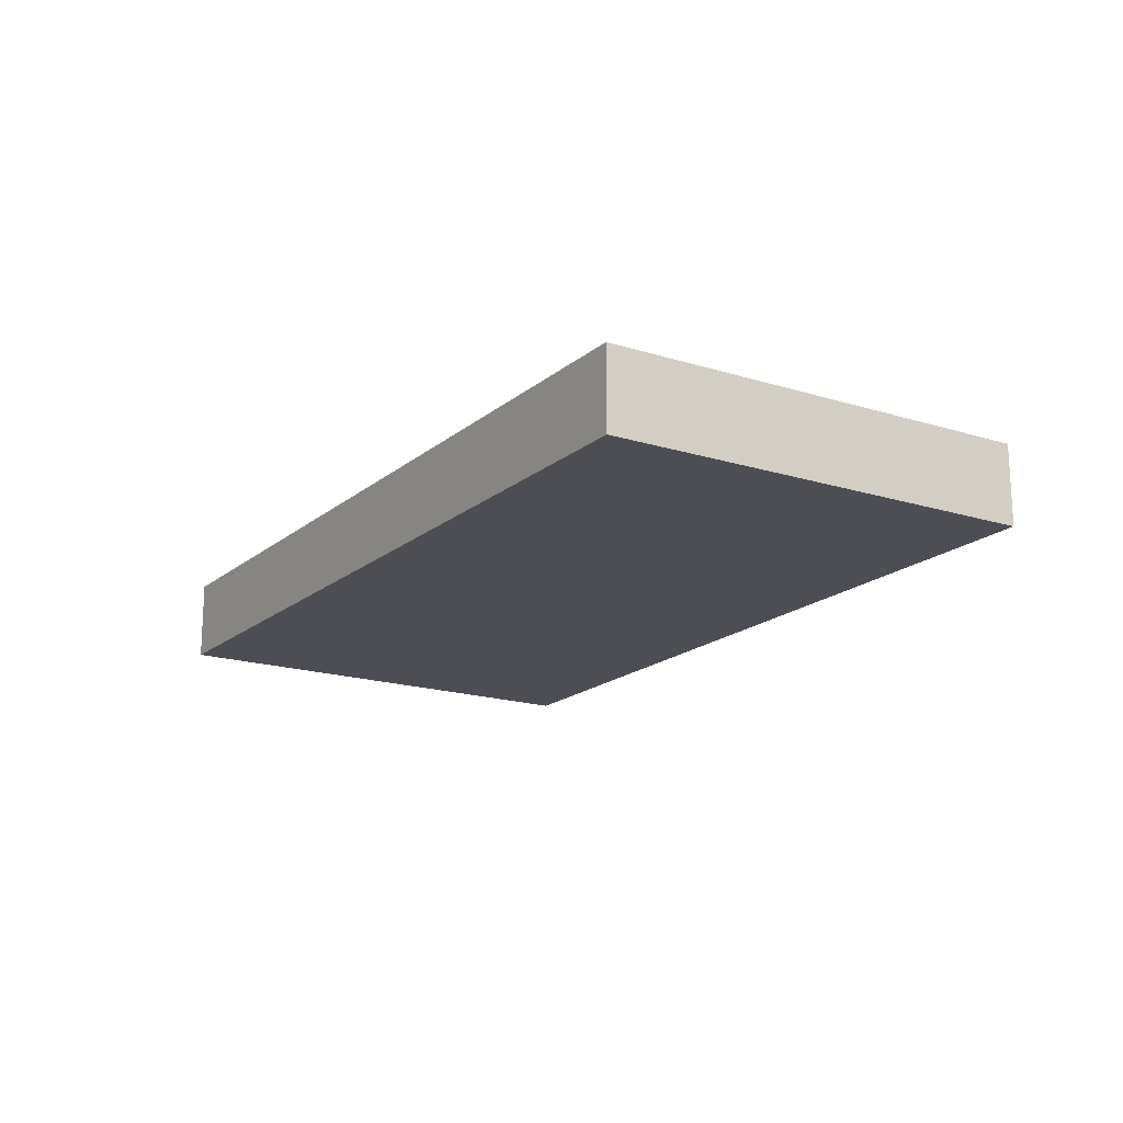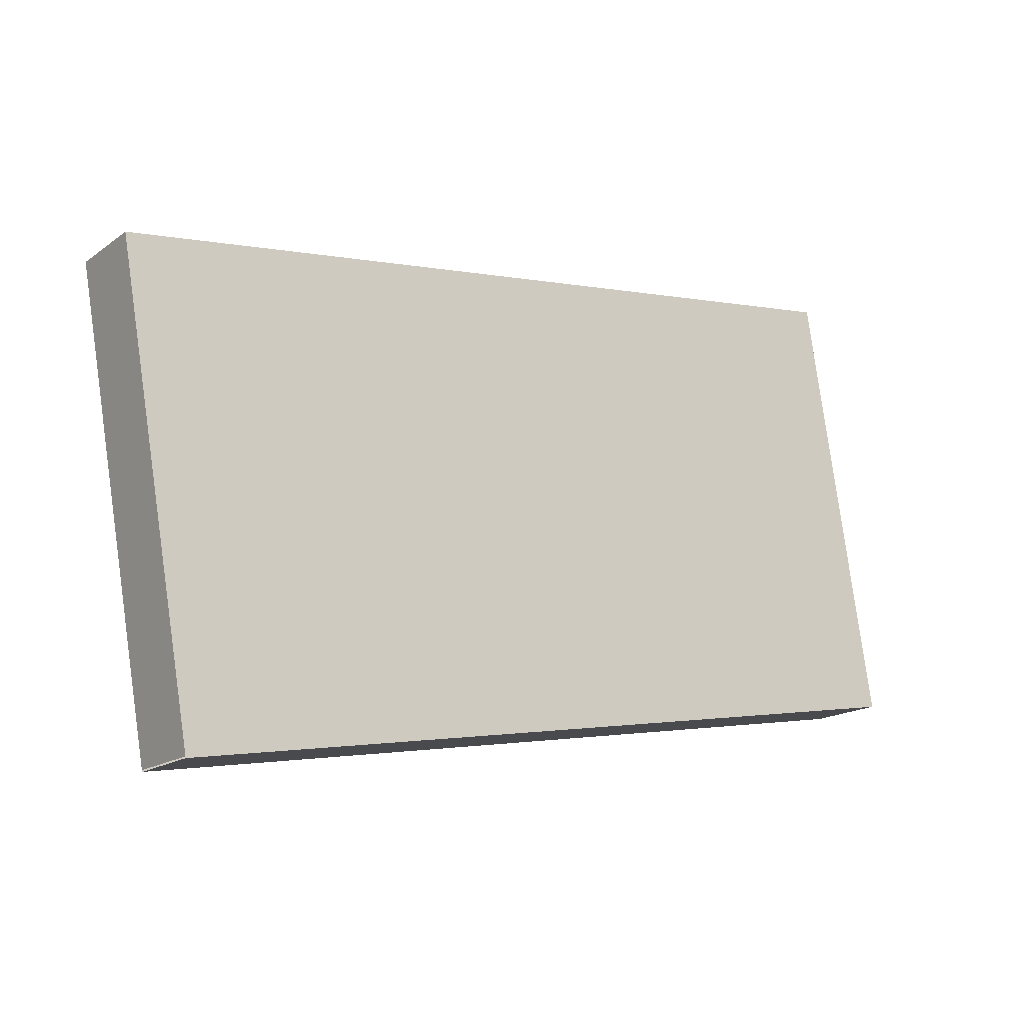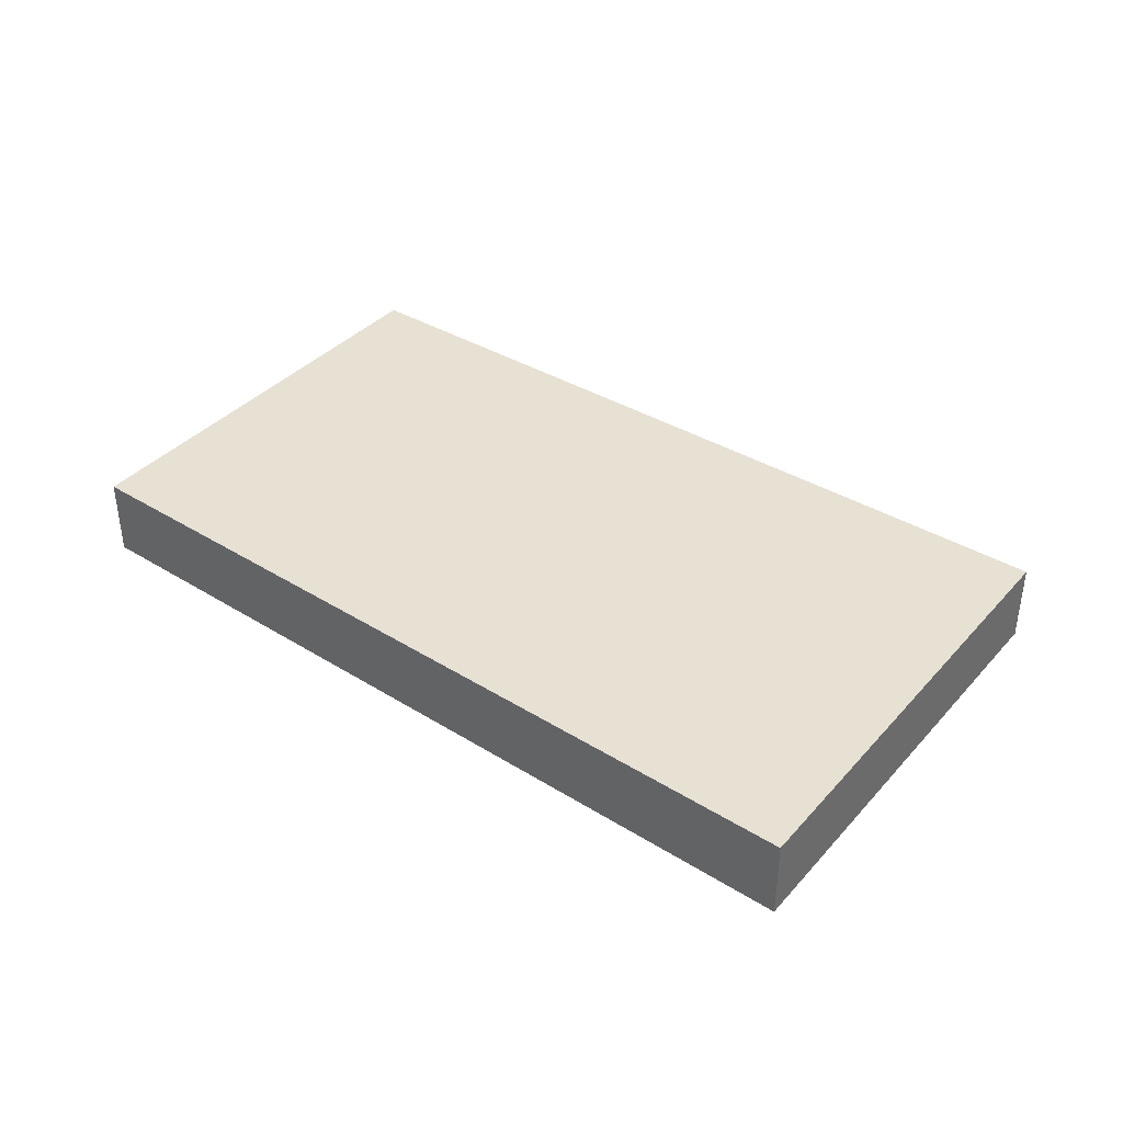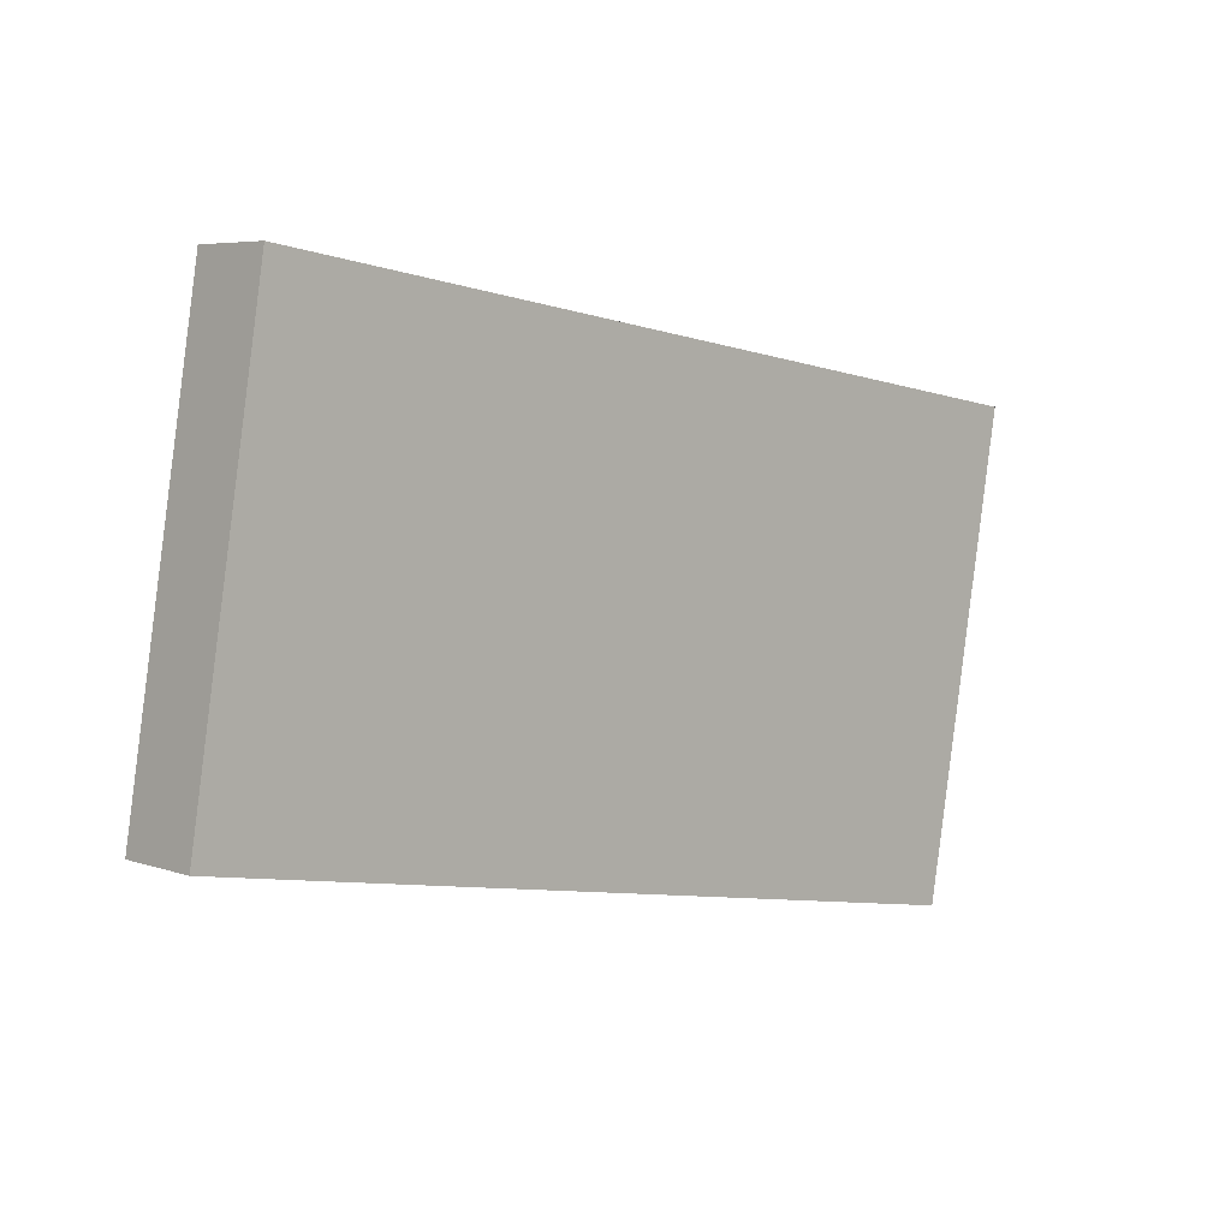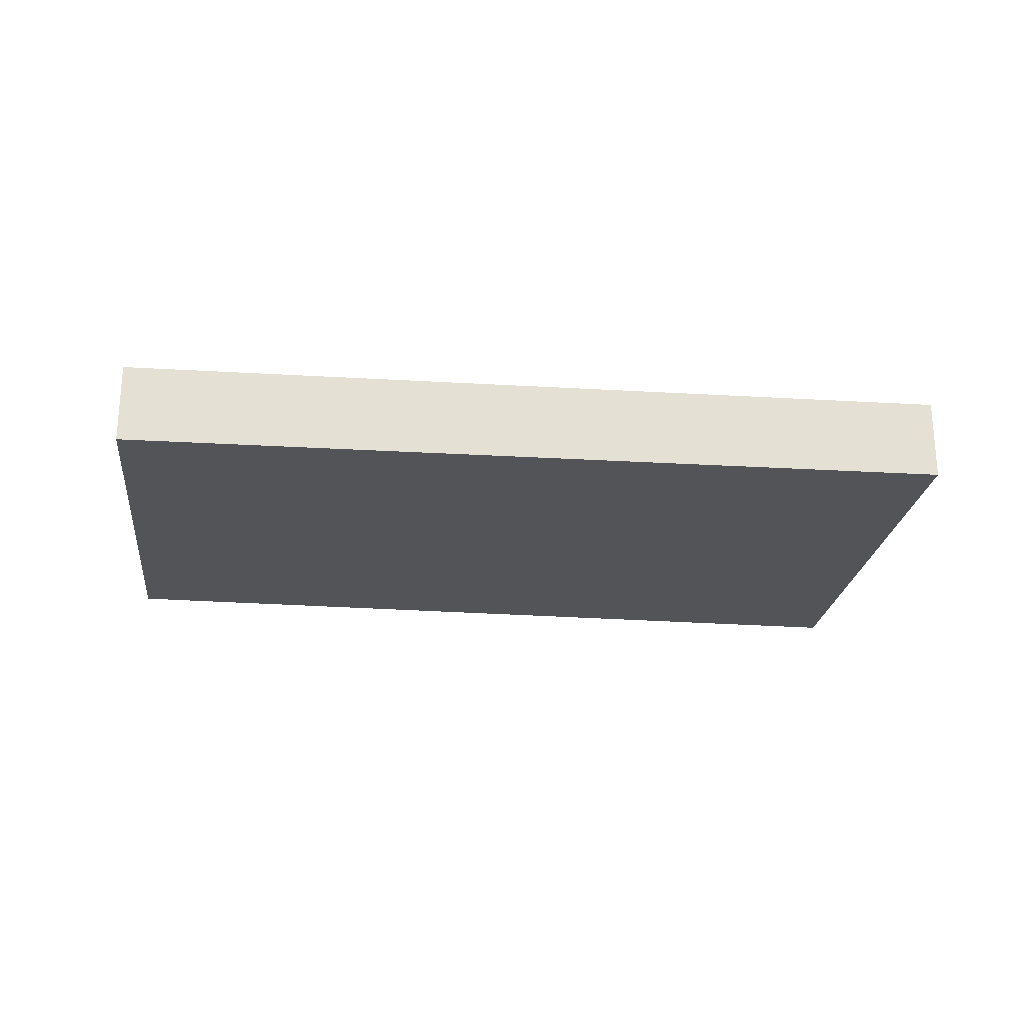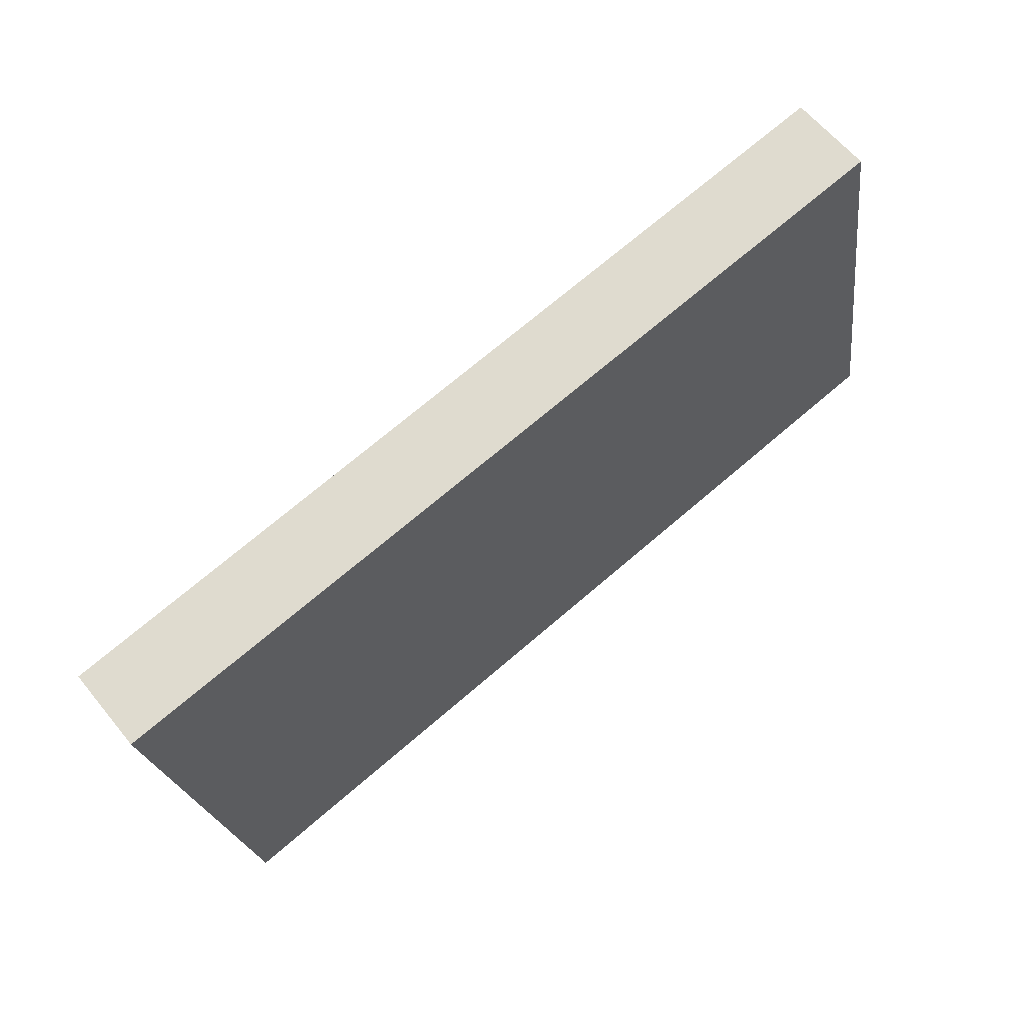
<metadata>
{"format":"obj","ext":"obj","renderer":"f3d","projection":"perspective","resolution":1024,"background":"white","views":[{"elev":-17.4,"azim":-112.6,"up":"+Y"},{"elev":-17.2,"azim":144.0,"up":"+Z"},{"elev":38.7,"azim":46.8,"up":"+Y"},{"elev":5.8,"azim":-43.8,"up":"+Z"},{"elev":-23.6,"azim":2.9,"up":"+Y"},{"elev":61.6,"azim":141.0,"up":"+Z"}]}
</metadata>
<code>
v  0.958 1.087 5.91
v  10.14 1.087 -1.799
v  0 1.087 6.656e-17
v  12.08 1.087 4.213
v  10.96 1.087 -1.945
v  10.97 1.087 -1.925
v  10.96 1.191e-16 -1.945
v  10.14 1.102e-16 -1.799
v  0 0 0
v  0.958 -3.619e-16 5.91
v  12.08 -2.58e-16 4.213
v  10.97 1.179e-16 -1.925
g defaultobject
f 1 2 3
f 2 1 4
f 2 4 5
f 5 4 6
f 7 2 5
f 2 7 3
f 3 7 8
f 3 8 9
f 9 1 3
f 1 9 10
f 10 4 1
f 4 10 11
f 11 6 4
f 6 11 12
f 8 10 9
f 10 8 11
f 11 8 7
f 11 7 12

</code>
